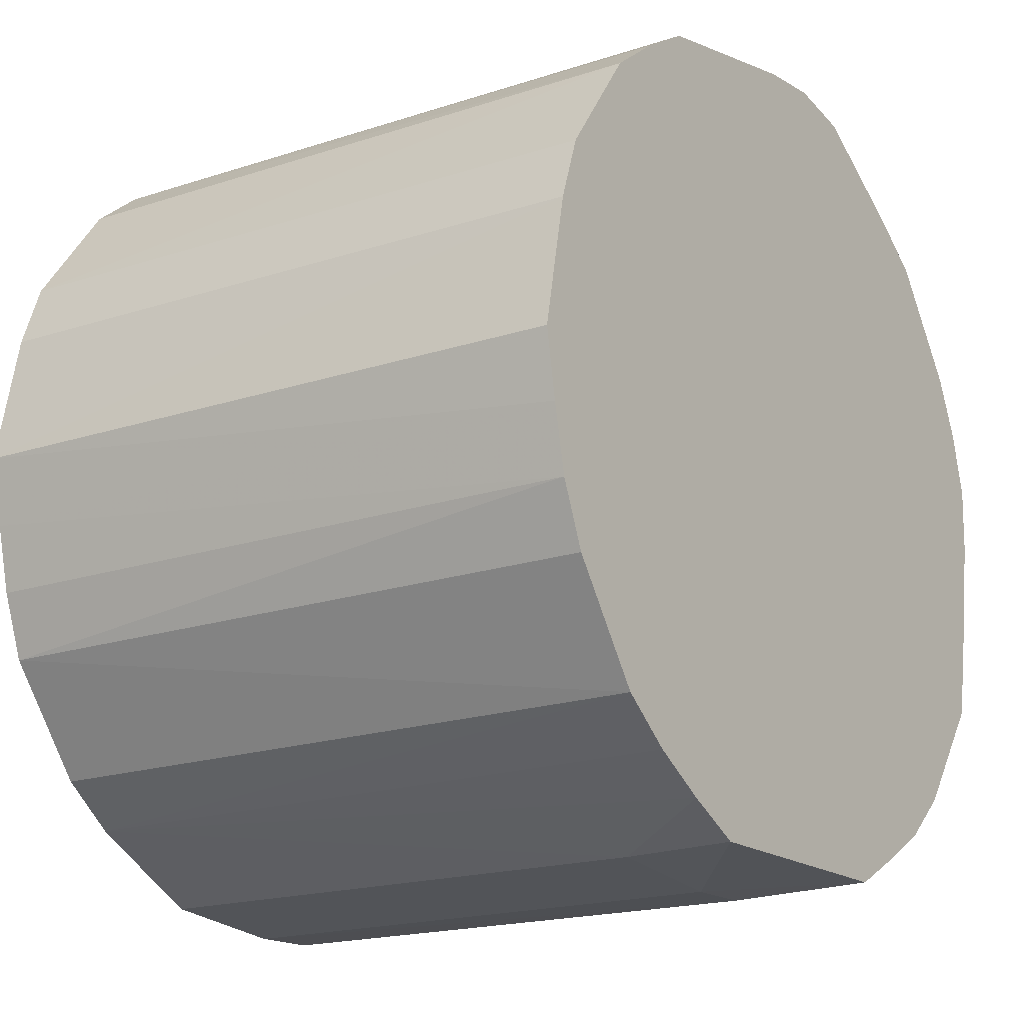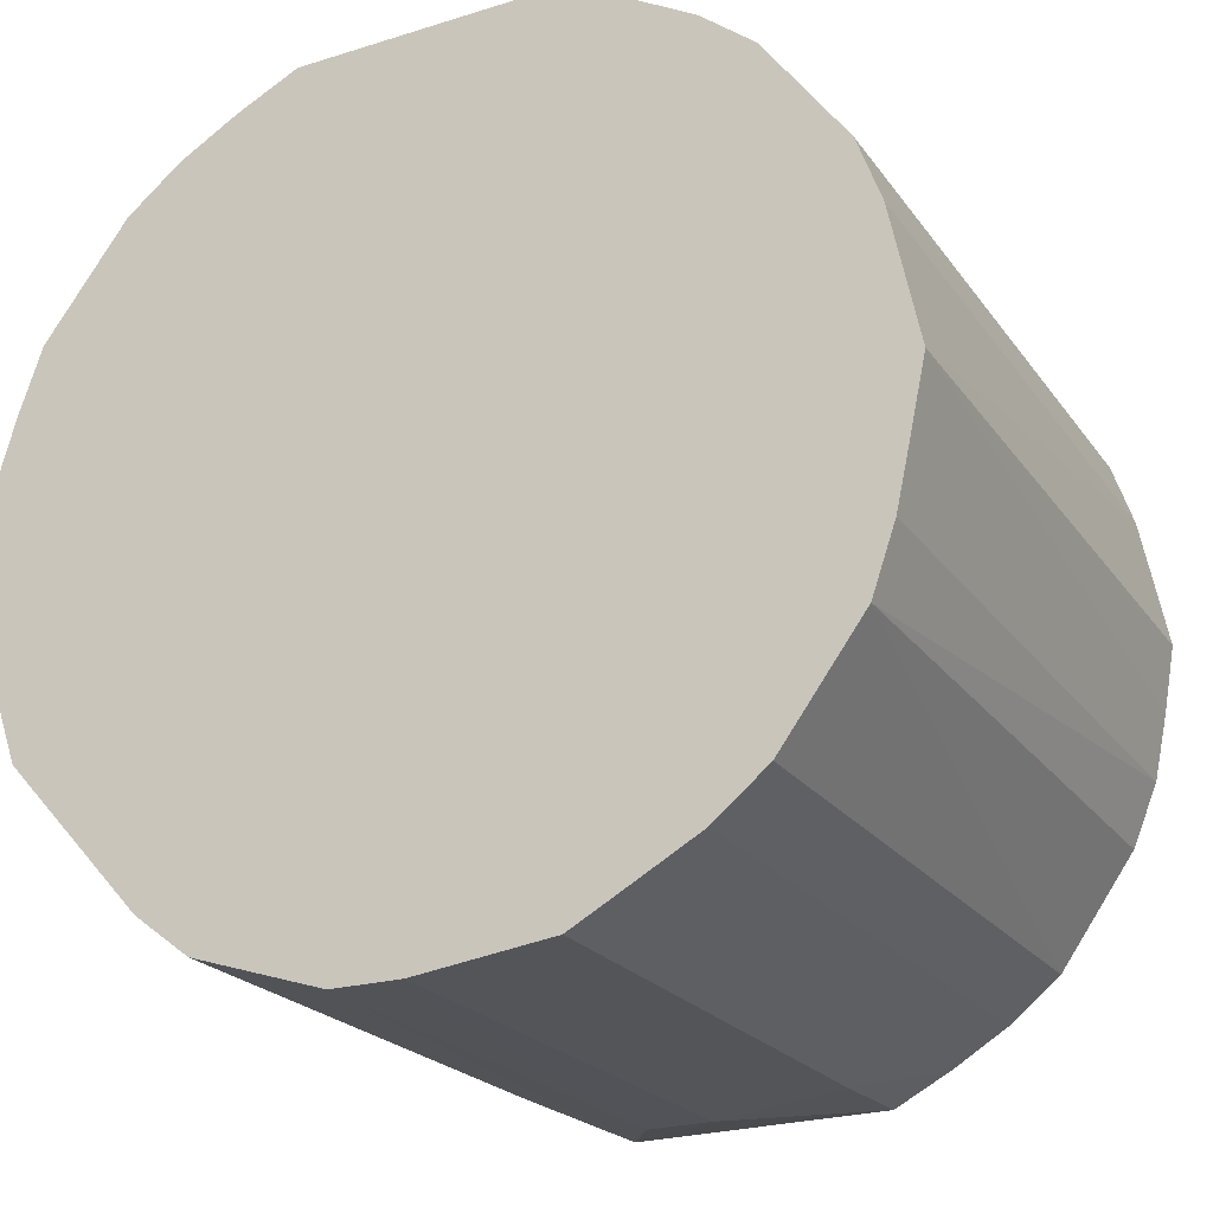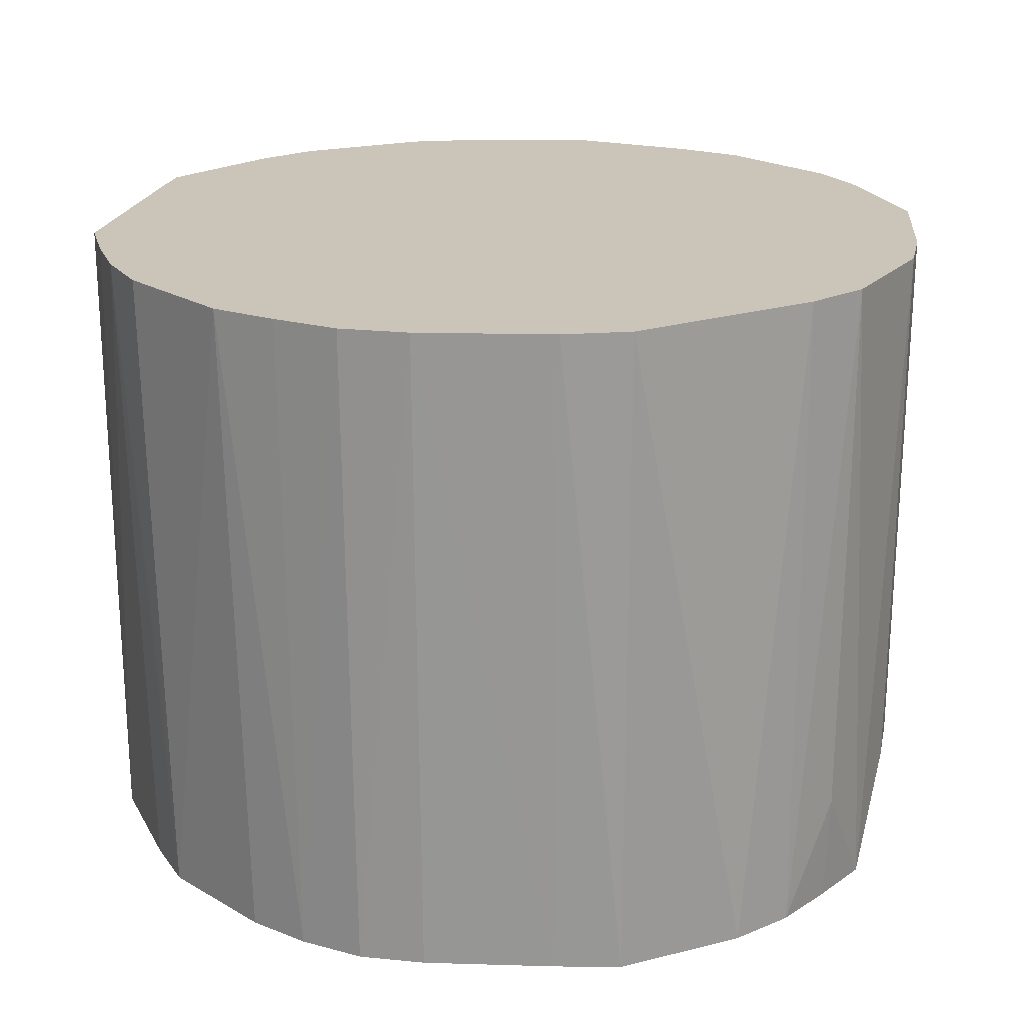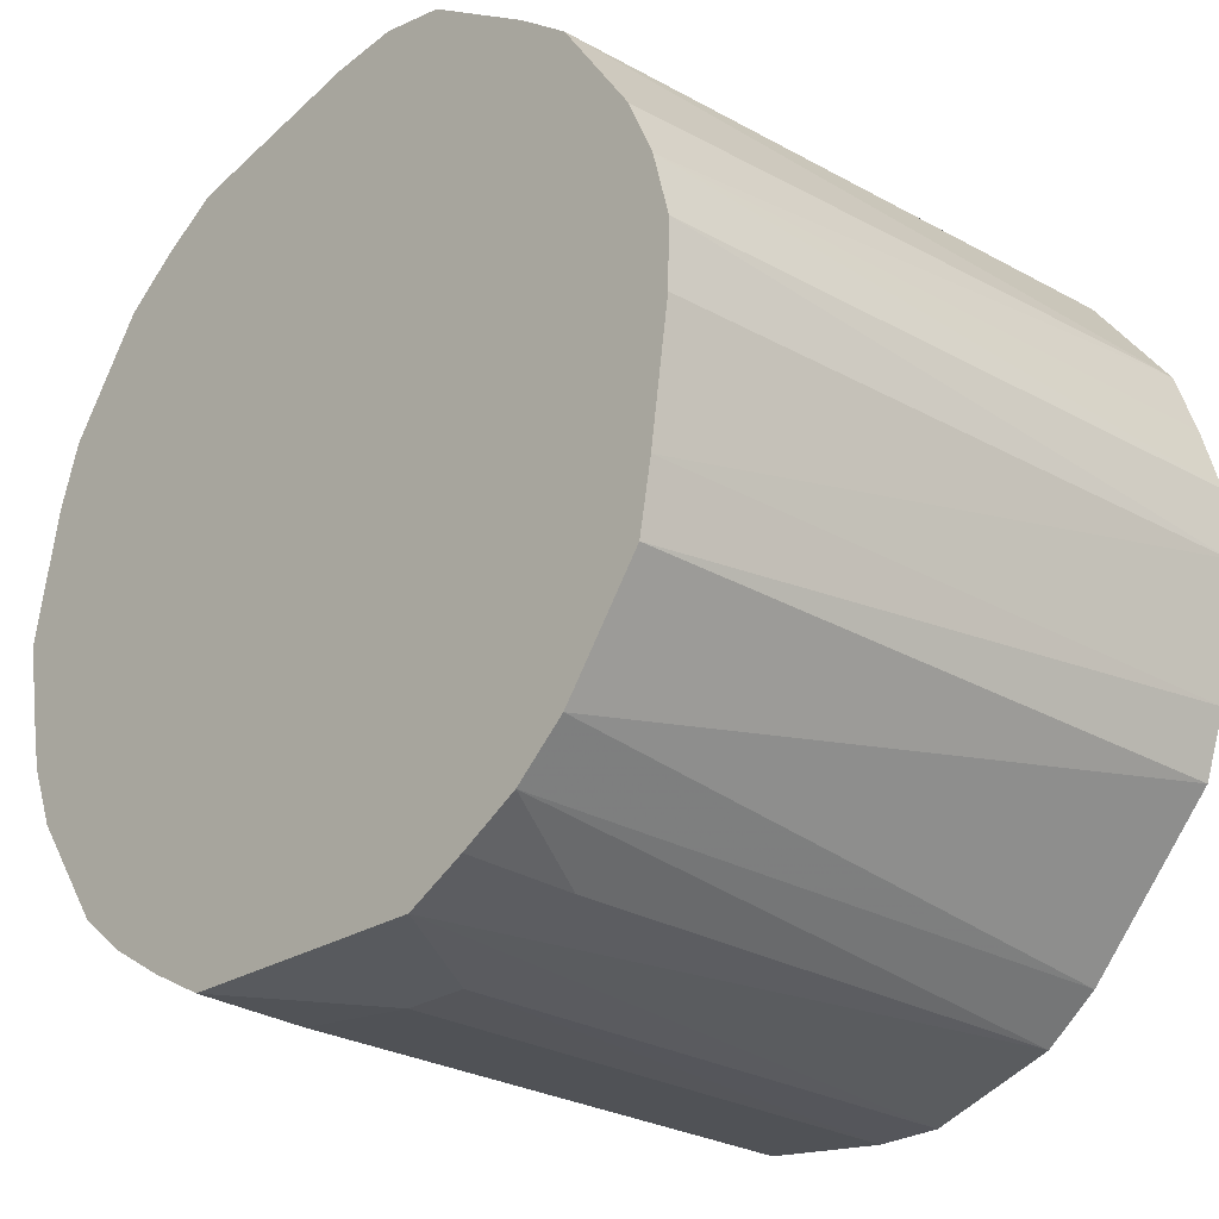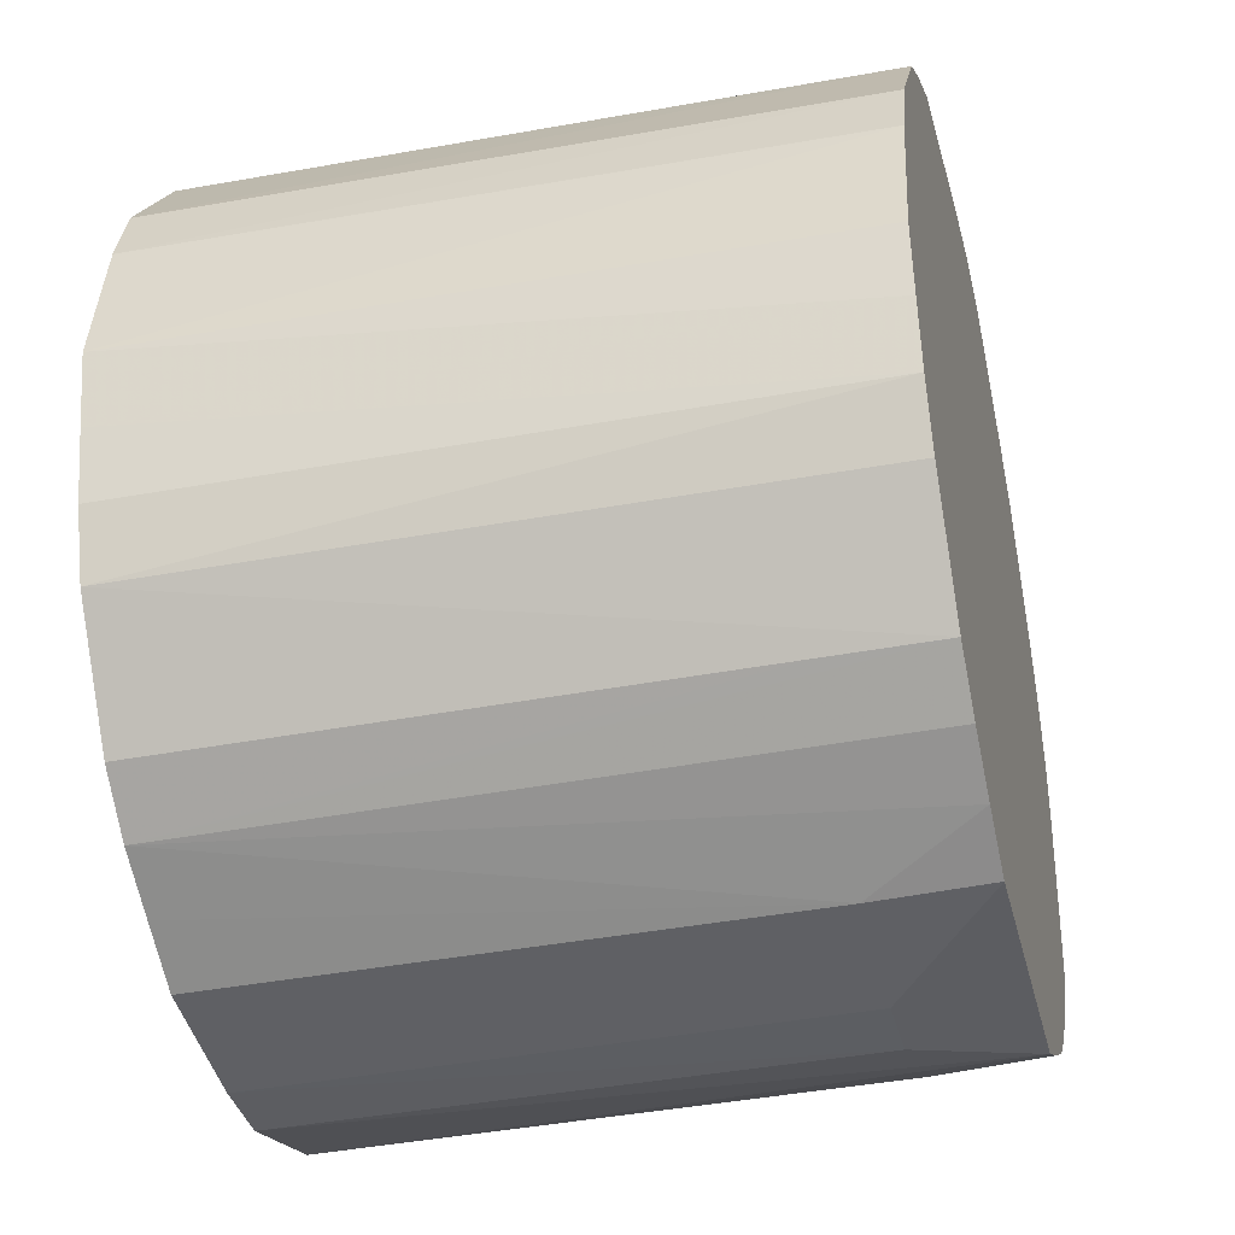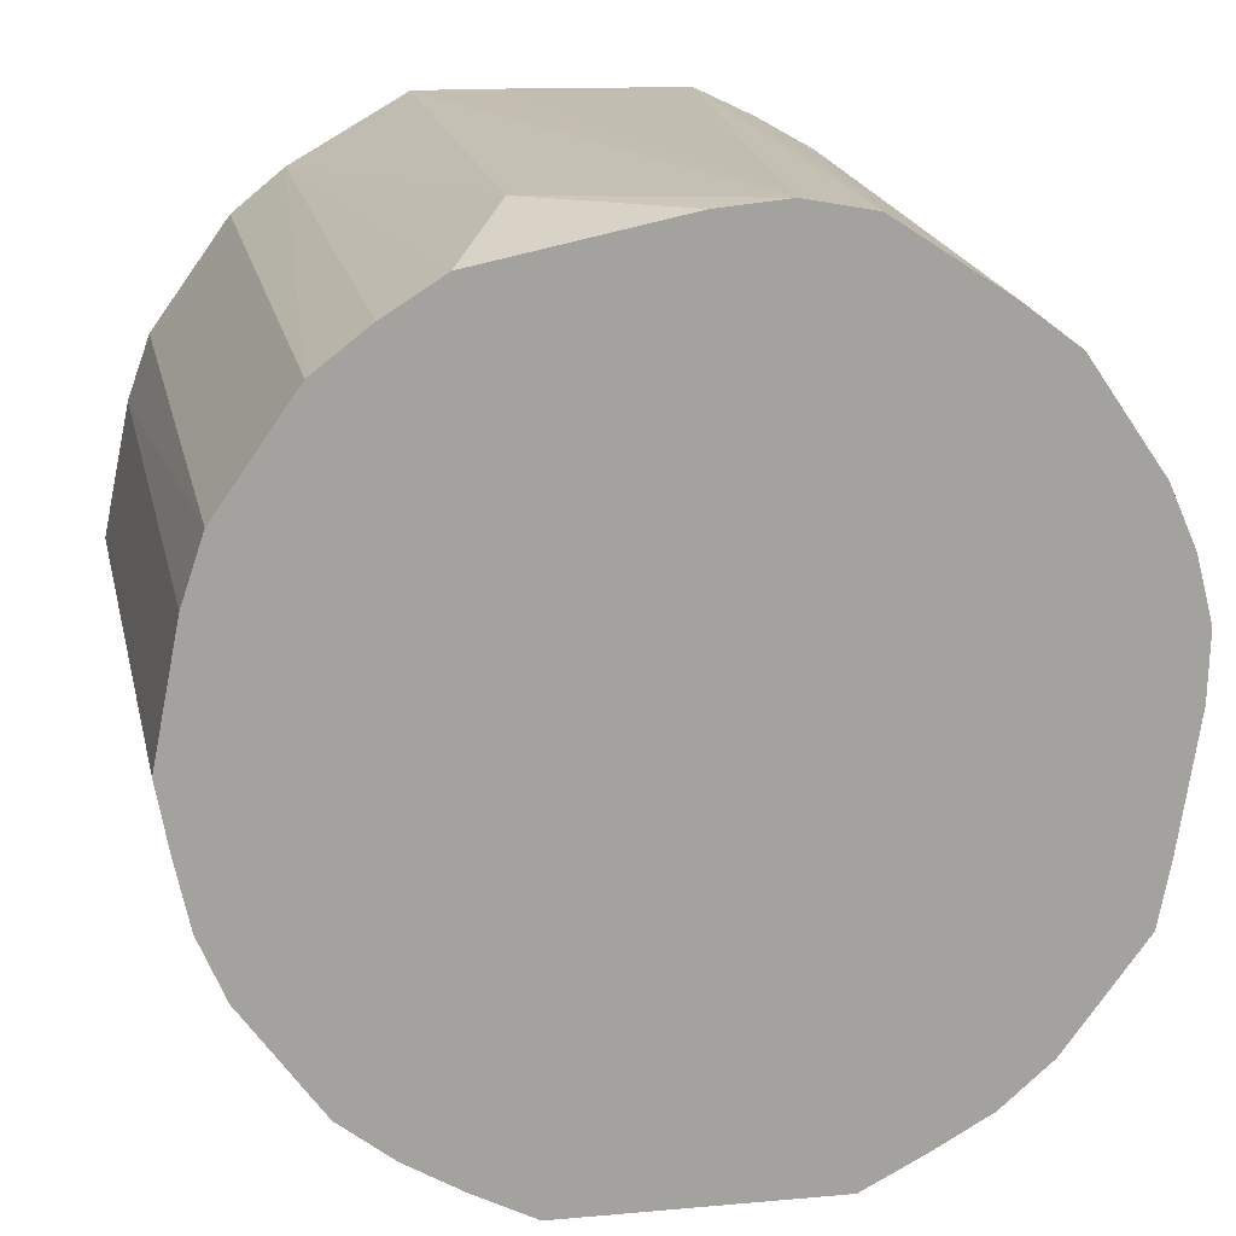
<metadata>
{"format":"obj","ext":"obj","renderer":"f3d","projection":"perspective","resolution":1024,"background":"white","views":[{"elev":-17.1,"azim":124.7,"up":"+Y"},{"elev":-22.8,"azim":26.9,"up":"+Y"},{"elev":20.4,"azim":-78.3,"up":"+Z"},{"elev":-25.8,"azim":-133.0,"up":"+Y"},{"elev":-37.2,"azim":103.8,"up":"+Y"},{"elev":17.8,"azim":168.8,"up":"+Y"}]}
</metadata>
<code>
v 0.1315 -0.0001839 -0.09539
v 0.1235 0.03978 -0.09539
v 0.1169 0.05913 -0.09539
v 0.1051 0.07582 -0.09539
v 0.09323 0.09258 -0.09539
v 0.07694 0.1051 -0.09539
v 0.05961 0.1159 -0.09539
v 0.0004715 0.1278 -0.09539
v -0.0201 0.1297 -0.09539
v -0.04046 0.1258 -0.09539
v -0.07472 0.1033 -0.09539
v -0.09077 0.09106 -0.09539
v -0.1022 0.07445 -0.09539
v -0.1136 0.05796 -0.09539
v -0.1219 0.03956 -0.09539
v -0.127 0.02 -0.09539
v -0.1265 -0.0001839 -0.09539
v -0.1205 -0.0395 -0.09539
v -0.1167 -0.05989 -0.09539
v -0.09224 -0.09289 -0.09539
v -0.07671 -0.1064 -0.09539
v -0.05879 -0.1165 -0.09539
v -0.0404 -0.126 -0.09539
v 0.041 -0.1249 -0.09539
v 0.05918 -0.1154 -0.09539
v 0.07654 -0.1049 -0.09539
v 0.09243 -0.09214 -0.09539
v 0.1159 -0.059 -0.09539
v 0.1237 -0.04022 -0.09539
v 0.1279 -0.02037 -0.09539
v 0.1321 -0.0001839 -0.06164
v 0.04165 0.1265 -0.06164
v -0.09131 0.0916 -0.06164
v -0.1213 -0.03975 -0.06164
v -0.05953 -0.1179 -0.06164
v -0.02027 -0.1311 -0.06164
v 0.0004715 -0.131 -0.06164
v 0.04139 -0.1261 -0.06164
v 0.09277 -0.09249 -0.06164
v 0.1349 -0.0001839 0.1071
v 0.1306 0.02042 0.1071
v 0.1263 0.04071 0.1071
v 0.1192 0.06032 0.1071
v 0.09475 0.0941 0.1071
v 0.07851 0.1072 0.1071
v 0.04209 0.1279 0.1071
v 0.02074 0.1278 0.1071
v 0.0004715 0.1274 0.1071
v -0.04076 0.1267 0.1071
v -0.05956 0.1176 0.1071
v -0.07764 0.1073 0.1071
v -0.09398 0.09427 0.1071
v -0.1192 0.0608 0.1071
v -0.1261 0.04095 0.1071
v -0.1319 0.02078 0.1071
v -0.1318 -0.0001839 0.1071
v -0.1251 -0.04098 0.1071
v -0.1182 -0.06064 0.1071
v -0.07678 -0.1065 0.1071
v -0.06021 -0.1193 0.1071
v -0.04034 -0.1258 0.1071
v -0.02045 -0.1323 0.1071
v 0.0004715 -0.1323 0.1071
v 0.021 -0.1298 0.1071
v 0.04176 -0.1273 0.1071
v 0.06014 -0.1173 0.1071
v 0.0783 -0.1073 0.1071
v 0.09448 -0.0942 0.1071
v 0.1192 -0.06069 0.1071
v 0.1261 -0.04099 0.1071
v 0.1305 -0.02078 0.1071
f 51 57 58
f 43 44 47
f 47 68 69
f 40 31 2
f 59 58 20
f 59 60 63
f 63 51 59
f 59 51 58
f 56 51 55
f 57 51 56
f 20 58 19
f 58 57 19
f 42 43 47
f 3 43 42
f 42 2 3
f 47 69 70
f 47 51 65
f 21 59 20
f 21 35 60
f 20 19 21
f 60 59 21
f 52 53 51
f 57 56 34
f 34 19 57
f 44 43 5
f 5 10 9
f 17 10 5
f 12 17 13
f 13 53 12
f 9 10 49
f 41 47 40
f 41 42 47
f 40 2 41
f 2 42 41
f 40 47 71
f 47 70 71
f 67 68 47
f 18 21 19
f 19 34 18
f 18 56 17
f 18 34 56
f 14 53 13
f 14 15 53
f 13 17 14
f 17 15 14
f 55 15 16
f 16 15 17
f 16 56 55
f 17 56 16
f 54 15 55
f 53 15 54
f 55 51 54
f 51 53 54
f 4 43 3
f 4 5 43
f 8 5 9
f 7 5 8
f 46 9 47
f 11 10 17
f 17 12 11
f 51 10 11
f 11 12 51
f 47 9 48
f 9 49 48
f 50 10 51
f 50 49 10
f 69 28 29
f 29 70 69
f 29 71 70
f 27 28 69
f 27 67 26
f 26 29 27
f 27 29 28
f 47 65 66
f 66 67 47
f 38 64 63
f 67 66 38
f 65 64 38
f 38 66 65
f 60 35 23
f 6 5 7
f 45 6 7
f 45 46 47
f 5 6 45
f 47 44 45
f 44 5 45
f 7 8 32
f 32 45 7
f 32 8 9
f 46 45 32
f 9 46 32
f 51 12 33
f 33 52 51
f 33 12 53
f 53 52 33
f 30 31 40
f 40 71 30
f 71 29 30
f 39 27 69
f 39 69 68
f 67 27 39
f 68 67 39
f 24 38 37
f 37 23 24
f 37 38 63
f 25 38 24
f 26 67 25
f 67 38 25
f 35 21 22
f 22 23 35
f 60 23 61
f 61 23 62
f 63 60 61
f 61 62 63
f 31 30 1
f 1 2 31
f 1 30 3
f 3 2 1
f 23 37 36
f 62 23 36
f 36 37 63
f 63 62 36
f 64 65 51
f 64 51 63
f 47 48 50
f 50 51 47
f 50 48 49
f 22 4 3
f 3 30 22
f 22 18 17
f 17 5 22
f 26 25 22
f 21 18 22
f 5 4 22
f 22 29 26
f 24 23 22
f 22 30 29
f 22 25 24

</code>
